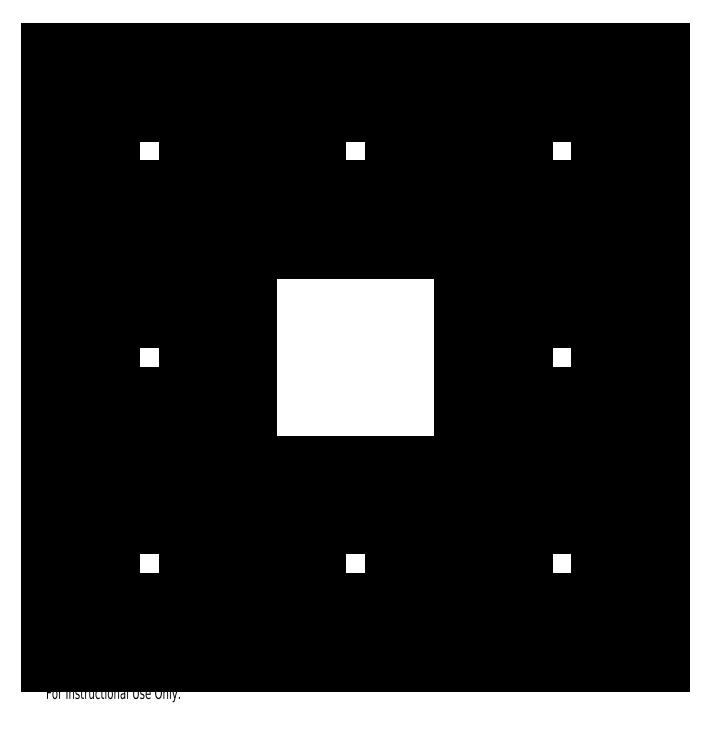
<metadata>
{"format":"dxf","ext":"dxf","renderer":"ezdxf+matplotlib","layout":"modelspace","background":"white","min_lineweight":24,"dpi":150}
</metadata>
<code>
0
SECTION
2
ENTITIES
0
LINE
8
0
10
117.6
20
-117.6
30
0
11
117.6
21
-108.2
31
0
0
LINE
8
0
10
117.6
20
-108.2
30
0
11
108.2
21
-108.2
31
0
0
LINE
8
0
10
108.2
20
-108.2
30
0
11
108.2
21
-117.6
31
0
0
LINE
8
0
10
108.2
20
-117.6
30
0
11
117.6
21
-117.6
31
0
0
LINE
8
0
10
117.6
20
-89.37
30
0
11
117.6
21
-79.96
31
0
0
LINE
8
0
10
117.6
20
-79.96
30
0
11
108.2
21
-79.96
31
0
0
LINE
8
0
10
108.2
20
-79.96
30
0
11
108.2
21
-89.37
31
0
0
LINE
8
0
10
108.2
20
-89.37
30
0
11
117.6
21
-89.37
31
0
0
LINE
8
0
10
117.6
20
-61.15
30
0
11
117.6
21
-51.74
31
0
0
LINE
8
0
10
117.6
20
-51.74
30
0
11
108.2
21
-51.74
31
0
0
LINE
8
0
10
108.2
20
-51.74
30
0
11
108.2
21
-61.15
31
0
0
LINE
8
0
10
108.2
20
-61.15
30
0
11
117.6
21
-61.15
31
0
0
LINE
8
0
10
89.37
20
-117.6
30
0
11
89.37
21
-108.2
31
0
0
LINE
8
0
10
89.37
20
-108.2
30
0
11
79.96
21
-108.2
31
0
0
LINE
8
0
10
79.96
20
-108.2
30
0
11
79.96
21
-117.6
31
0
0
LINE
8
0
10
79.96
20
-117.6
30
0
11
89.37
21
-117.6
31
0
0
LINE
8
0
10
89.37
20
-61.15
30
0
11
89.37
21
-51.74
31
0
0
LINE
8
0
10
89.37
20
-51.74
30
0
11
79.96
21
-51.74
31
0
0
LINE
8
0
10
79.96
20
-51.74
30
0
11
79.96
21
-61.15
31
0
0
LINE
8
0
10
79.96
20
-61.15
30
0
11
89.37
21
-61.15
31
0
0
LINE
8
0
10
61.15
20
-117.6
30
0
11
61.15
21
-108.2
31
0
0
LINE
8
0
10
61.15
20
-108.2
30
0
11
51.74
21
-108.2
31
0
0
LINE
8
0
10
51.74
20
-108.2
30
0
11
51.74
21
-117.6
31
0
0
LINE
8
0
10
51.74
20
-117.6
30
0
11
61.15
21
-117.6
31
0
0
LINE
8
0
10
61.15
20
-89.37
30
0
11
61.15
21
-79.96
31
0
0
LINE
8
0
10
61.15
20
-79.96
30
0
11
51.74
21
-79.96
31
0
0
LINE
8
0
10
51.74
20
-79.96
30
0
11
51.74
21
-89.37
31
0
0
LINE
8
0
10
51.74
20
-89.37
30
0
11
61.15
21
-89.37
31
0
0
LINE
8
0
10
61.15
20
-61.15
30
0
11
61.15
21
-51.74
31
0
0
LINE
8
0
10
61.15
20
-51.74
30
0
11
51.74
21
-51.74
31
0
0
LINE
8
0
10
51.74
20
-51.74
30
0
11
51.74
21
-61.15
31
0
0
LINE
8
0
10
51.74
20
-61.15
30
0
11
61.15
21
-61.15
31
0
0
LINE
8
0
10
117.6
20
-32.93
30
0
11
117.6
21
-23.52
31
0
0
LINE
8
0
10
117.6
20
-23.52
30
0
11
108.2
21
-23.52
31
0
0
LINE
8
0
10
108.2
20
-23.52
30
0
11
108.2
21
-32.93
31
0
0
LINE
8
0
10
108.2
20
-32.93
30
0
11
117.6
21
-32.93
31
0
0
LINE
8
0
10
117.6
20
-4.704
30
0
11
117.6
21
4.704
31
0
0
LINE
8
0
10
117.6
20
4.704
30
0
11
108.2
21
4.704
31
0
0
LINE
8
0
10
108.2
20
4.704
30
0
11
108.2
21
-4.704
31
0
0
LINE
8
0
10
108.2
20
-4.704
30
0
11
117.6
21
-4.704
31
0
0
LINE
8
0
10
117.6
20
23.52
30
0
11
117.6
21
32.93
31
0
0
LINE
8
0
10
117.6
20
32.93
30
0
11
108.2
21
32.93
31
0
0
LINE
8
0
10
108.2
20
32.93
30
0
11
108.2
21
23.52
31
0
0
LINE
8
0
10
108.2
20
23.52
30
0
11
117.6
21
23.52
31
0
0
LINE
8
0
10
89.37
20
-32.93
30
0
11
89.37
21
-23.52
31
0
0
LINE
8
0
10
89.37
20
-23.52
30
0
11
79.96
21
-23.52
31
0
0
LINE
8
0
10
79.96
20
-23.52
30
0
11
79.96
21
-32.93
31
0
0
LINE
8
0
10
79.96
20
-32.93
30
0
11
89.37
21
-32.93
31
0
0
LINE
8
0
10
89.37
20
23.52
30
0
11
89.37
21
32.93
31
0
0
LINE
8
0
10
89.37
20
32.93
30
0
11
79.96
21
32.93
31
0
0
LINE
8
0
10
79.96
20
32.93
30
0
11
79.96
21
23.52
31
0
0
LINE
8
0
10
79.96
20
23.52
30
0
11
89.37
21
23.52
31
0
0
LINE
8
0
10
61.15
20
-32.93
30
0
11
61.15
21
-23.52
31
0
0
LINE
8
0
10
61.15
20
-23.52
30
0
11
51.74
21
-23.52
31
0
0
LINE
8
0
10
51.74
20
-23.52
30
0
11
51.74
21
-32.93
31
0
0
LINE
8
0
10
51.74
20
-32.93
30
0
11
61.15
21
-32.93
31
0
0
LINE
8
0
10
61.15
20
-4.704
30
0
11
61.15
21
4.704
31
0
0
LINE
8
0
10
61.15
20
4.704
30
0
11
51.74
21
4.704
31
0
0
LINE
8
0
10
51.74
20
4.704
30
0
11
51.74
21
-4.704
31
0
0
LINE
8
0
10
51.74
20
-4.704
30
0
11
61.15
21
-4.704
31
0
0
LINE
8
0
10
61.15
20
23.52
30
0
11
61.15
21
32.93
31
0
0
LINE
8
0
10
61.15
20
32.93
30
0
11
51.74
21
32.93
31
0
0
LINE
8
0
10
51.74
20
32.93
30
0
11
51.74
21
23.52
31
0
0
LINE
8
0
10
51.74
20
23.52
30
0
11
61.15
21
23.52
31
0
0
LINE
8
0
10
117.6
20
51.74
30
0
11
117.6
21
61.15
31
0
0
LINE
8
0
10
117.6
20
61.15
30
0
11
108.2
21
61.15
31
0
0
LINE
8
0
10
108.2
20
61.15
30
0
11
108.2
21
51.74
31
0
0
LINE
8
0
10
108.2
20
51.74
30
0
11
117.6
21
51.74
31
0
0
LINE
8
0
10
117.6
20
79.96
30
0
11
117.6
21
89.37
31
0
0
LINE
8
0
10
117.6
20
89.37
30
0
11
108.2
21
89.37
31
0
0
LINE
8
0
10
108.2
20
89.37
30
0
11
108.2
21
79.96
31
0
0
LINE
8
0
10
108.2
20
79.96
30
0
11
117.6
21
79.96
31
0
0
LINE
8
0
10
117.6
20
108.2
30
0
11
117.6
21
117.6
31
0
0
LINE
8
0
10
117.6
20
117.6
30
0
11
108.2
21
117.6
31
0
0
LINE
8
0
10
108.2
20
117.6
30
0
11
108.2
21
108.2
31
0
0
LINE
8
0
10
108.2
20
108.2
30
0
11
117.6
21
108.2
31
0
0
LINE
8
0
10
89.37
20
51.74
30
0
11
89.37
21
61.15
31
0
0
LINE
8
0
10
89.37
20
61.15
30
0
11
79.96
21
61.15
31
0
0
LINE
8
0
10
79.96
20
61.15
30
0
11
79.96
21
51.74
31
0
0
LINE
8
0
10
79.96
20
51.74
30
0
11
89.37
21
51.74
31
0
0
LINE
8
0
10
89.37
20
108.2
30
0
11
89.37
21
117.6
31
0
0
LINE
8
0
10
89.37
20
117.6
30
0
11
79.96
21
117.6
31
0
0
LINE
8
0
10
79.96
20
117.6
30
0
11
79.96
21
108.2
31
0
0
LINE
8
0
10
79.96
20
108.2
30
0
11
89.37
21
108.2
31
0
0
LINE
8
0
10
61.15
20
51.74
30
0
11
61.15
21
61.15
31
0
0
LINE
8
0
10
61.15
20
61.15
30
0
11
51.74
21
61.15
31
0
0
LINE
8
0
10
51.74
20
61.15
30
0
11
51.74
21
51.74
31
0
0
LINE
8
0
10
51.74
20
51.74
30
0
11
61.15
21
51.74
31
0
0
LINE
8
0
10
61.15
20
79.96
30
0
11
61.15
21
89.37
31
0
0
LINE
8
0
10
61.15
20
89.37
30
0
11
51.74
21
89.37
31
0
0
LINE
8
0
10
51.74
20
89.37
30
0
11
51.74
21
79.96
31
0
0
LINE
8
0
10
51.74
20
79.96
30
0
11
61.15
21
79.96
31
0
0
LINE
8
0
10
61.15
20
108.2
30
0
11
61.15
21
117.6
31
0
0
LINE
8
0
10
61.15
20
117.6
30
0
11
51.74
21
117.6
31
0
0
LINE
8
0
10
51.74
20
117.6
30
0
11
51.74
21
108.2
31
0
0
LINE
8
0
10
51.74
20
108.2
30
0
11
61.15
21
108.2
31
0
0
LINE
8
0
10
32.93
20
-117.6
30
0
11
32.93
21
-108.2
31
0
0
LINE
8
0
10
32.93
20
-108.2
30
0
11
23.52
21
-108.2
31
0
0
LINE
8
0
10
23.52
20
-108.2
30
0
11
23.52
21
-117.6
31
0
0
LINE
8
0
10
23.52
20
-117.6
30
0
11
32.93
21
-117.6
31
0
0
LINE
8
0
10
32.93
20
-89.37
30
0
11
32.93
21
-79.96
31
0
0
LINE
8
0
10
32.93
20
-79.96
30
0
11
23.52
21
-79.96
31
0
0
LINE
8
0
10
23.52
20
-79.96
30
0
11
23.52
21
-89.37
31
0
0
LINE
8
0
10
23.52
20
-89.37
30
0
11
32.93
21
-89.37
31
0
0
LINE
8
0
10
32.93
20
-61.15
30
0
11
32.93
21
-51.74
31
0
0
LINE
8
0
10
32.93
20
-51.74
30
0
11
23.52
21
-51.74
31
0
0
LINE
8
0
10
23.52
20
-51.74
30
0
11
23.52
21
-61.15
31
0
0
LINE
8
0
10
23.52
20
-61.15
30
0
11
32.93
21
-61.15
31
0
0
LINE
8
0
10
4.704
20
-117.6
30
0
11
4.704
21
-108.2
31
0
0
LINE
8
0
10
4.704
20
-108.2
30
0
11
-4.704
21
-108.2
31
0
0
LINE
8
0
10
-4.704
20
-108.2
30
0
11
-4.704
21
-117.6
31
0
0
LINE
8
0
10
-4.704
20
-117.6
30
0
11
4.704
21
-117.6
31
0
0
LINE
8
0
10
4.704
20
-61.15
30
0
11
4.704
21
-51.74
31
0
0
LINE
8
0
10
4.704
20
-51.74
30
0
11
-4.704
21
-51.74
31
0
0
LINE
8
0
10
-4.704
20
-51.74
30
0
11
-4.704
21
-61.15
31
0
0
LINE
8
0
10
-4.704
20
-61.15
30
0
11
4.704
21
-61.15
31
0
0
LINE
8
0
10
-23.52
20
-117.6
30
0
11
-23.52
21
-108.2
31
0
0
LINE
8
0
10
-23.52
20
-108.2
30
0
11
-32.93
21
-108.2
31
0
0
LINE
8
0
10
-32.93
20
-108.2
30
0
11
-32.93
21
-117.6
31
0
0
LINE
8
0
10
-32.93
20
-117.6
30
0
11
-23.52
21
-117.6
31
0
0
LINE
8
0
10
-23.52
20
-89.37
30
0
11
-23.52
21
-79.96
31
0
0
LINE
8
0
10
-23.52
20
-79.96
30
0
11
-32.93
21
-79.96
31
0
0
LINE
8
0
10
-32.93
20
-79.96
30
0
11
-32.93
21
-89.37
31
0
0
LINE
8
0
10
-32.93
20
-89.37
30
0
11
-23.52
21
-89.37
31
0
0
LINE
8
0
10
-23.52
20
-61.15
30
0
11
-23.52
21
-51.74
31
0
0
LINE
8
0
10
-23.52
20
-51.74
30
0
11
-32.93
21
-51.74
31
0
0
LINE
8
0
10
-32.93
20
-51.74
30
0
11
-32.93
21
-61.15
31
0
0
LINE
8
0
10
-32.93
20
-61.15
30
0
11
-23.52
21
-61.15
31
0
0
LINE
8
0
10
32.93
20
51.74
30
0
11
32.93
21
61.15
31
0
0
LINE
8
0
10
32.93
20
61.15
30
0
11
23.52
21
61.15
31
0
0
LINE
8
0
10
23.52
20
61.15
30
0
11
23.52
21
51.74
31
0
0
LINE
8
0
10
23.52
20
51.74
30
0
11
32.93
21
51.74
31
0
0
LINE
8
0
10
32.93
20
79.96
30
0
11
32.93
21
89.37
31
0
0
LINE
8
0
10
32.93
20
89.37
30
0
11
23.52
21
89.37
31
0
0
LINE
8
0
10
23.52
20
89.37
30
0
11
23.52
21
79.96
31
0
0
LINE
8
0
10
23.52
20
79.96
30
0
11
32.93
21
79.96
31
0
0
LINE
8
0
10
32.93
20
108.2
30
0
11
32.93
21
117.6
31
0
0
LINE
8
0
10
32.93
20
117.6
30
0
11
23.52
21
117.6
31
0
0
LINE
8
0
10
23.52
20
117.6
30
0
11
23.52
21
108.2
31
0
0
LINE
8
0
10
23.52
20
108.2
30
0
11
32.93
21
108.2
31
0
0
LINE
8
0
10
4.704
20
51.74
30
0
11
4.704
21
61.15
31
0
0
LINE
8
0
10
4.704
20
61.15
30
0
11
-4.704
21
61.15
31
0
0
LINE
8
0
10
-4.704
20
61.15
30
0
11
-4.704
21
51.74
31
0
0
LINE
8
0
10
-4.704
20
51.74
30
0
11
4.704
21
51.74
31
0
0
LINE
8
0
10
4.704
20
108.2
30
0
11
4.704
21
117.6
31
0
0
LINE
8
0
10
4.704
20
117.6
30
0
11
-4.704
21
117.6
31
0
0
LINE
8
0
10
-4.704
20
117.6
30
0
11
-4.704
21
108.2
31
0
0
LINE
8
0
10
-4.704
20
108.2
30
0
11
4.704
21
108.2
31
0
0
LINE
8
0
10
-23.52
20
51.74
30
0
11
-23.52
21
61.15
31
0
0
LINE
8
0
10
-23.52
20
61.15
30
0
11
-32.93
21
61.15
31
0
0
LINE
8
0
10
-32.93
20
61.15
30
0
11
-32.93
21
51.74
31
0
0
LINE
8
0
10
-32.93
20
51.74
30
0
11
-23.52
21
51.74
31
0
0
LINE
8
0
10
-23.52
20
79.96
30
0
11
-23.52
21
89.37
31
0
0
LINE
8
0
10
-23.52
20
89.37
30
0
11
-32.93
21
89.37
31
0
0
LINE
8
0
10
-32.93
20
89.37
30
0
11
-32.93
21
79.96
31
0
0
LINE
8
0
10
-32.93
20
79.96
30
0
11
-23.52
21
79.96
31
0
0
LINE
8
0
10
-23.52
20
108.2
30
0
11
-23.52
21
117.6
31
0
0
LINE
8
0
10
-23.52
20
117.6
30
0
11
-32.93
21
117.6
31
0
0
LINE
8
0
10
-32.93
20
117.6
30
0
11
-32.93
21
108.2
31
0
0
LINE
8
0
10
-32.93
20
108.2
30
0
11
-23.52
21
108.2
31
0
0
LINE
8
0
10
-51.74
20
-117.6
30
0
11
-51.74
21
-108.2
31
0
0
LINE
8
0
10
-51.74
20
-108.2
30
0
11
-61.15
21
-108.2
31
0
0
LINE
8
0
10
-61.15
20
-108.2
30
0
11
-61.15
21
-117.6
31
0
0
LINE
8
0
10
-61.15
20
-117.6
30
0
11
-51.74
21
-117.6
31
0
0
LINE
8
0
10
-51.74
20
-89.37
30
0
11
-51.74
21
-79.96
31
0
0
LINE
8
0
10
-51.74
20
-79.96
30
0
11
-61.15
21
-79.96
31
0
0
LINE
8
0
10
-61.15
20
-79.96
30
0
11
-61.15
21
-89.37
31
0
0
LINE
8
0
10
-61.15
20
-89.37
30
0
11
-51.74
21
-89.37
31
0
0
LINE
8
0
10
-51.74
20
-61.15
30
0
11
-51.74
21
-51.74
31
0
0
LINE
8
0
10
-51.74
20
-51.74
30
0
11
-61.15
21
-51.74
31
0
0
LINE
8
0
10
-61.15
20
-51.74
30
0
11
-61.15
21
-61.15
31
0
0
LINE
8
0
10
-61.15
20
-61.15
30
0
11
-51.74
21
-61.15
31
0
0
LINE
8
0
10
-79.96
20
-117.6
30
0
11
-79.96
21
-108.2
31
0
0
LINE
8
0
10
-79.96
20
-108.2
30
0
11
-89.37
21
-108.2
31
0
0
LINE
8
0
10
-89.37
20
-108.2
30
0
11
-89.37
21
-117.6
31
0
0
LINE
8
0
10
-89.37
20
-117.6
30
0
11
-79.96
21
-117.6
31
0
0
LINE
8
0
10
-79.96
20
-61.15
30
0
11
-79.96
21
-51.74
31
0
0
LINE
8
0
10
-79.96
20
-51.74
30
0
11
-89.37
21
-51.74
31
0
0
LINE
8
0
10
-89.37
20
-51.74
30
0
11
-89.37
21
-61.15
31
0
0
LINE
8
0
10
-89.37
20
-61.15
30
0
11
-79.96
21
-61.15
31
0
0
LINE
8
0
10
-108.2
20
-117.6
30
0
11
-108.2
21
-108.2
31
0
0
LINE
8
0
10
-108.2
20
-108.2
30
0
11
-117.6
21
-108.2
31
0
0
LINE
8
0
10
-117.6
20
-108.2
30
0
11
-117.6
21
-117.6
31
0
0
LINE
8
0
10
-117.6
20
-117.6
30
0
11
-108.2
21
-117.6
31
0
0
LINE
8
0
10
-108.2
20
-89.37
30
0
11
-108.2
21
-79.96
31
0
0
LINE
8
0
10
-108.2
20
-79.96
30
0
11
-117.6
21
-79.96
31
0
0
LINE
8
0
10
-117.6
20
-79.96
30
0
11
-117.6
21
-89.37
31
0
0
LINE
8
0
10
-117.6
20
-89.37
30
0
11
-108.2
21
-89.37
31
0
0
LINE
8
0
10
-108.2
20
-61.15
30
0
11
-108.2
21
-51.74
31
0
0
LINE
8
0
10
-108.2
20
-51.74
30
0
11
-117.6
21
-51.74
31
0
0
LINE
8
0
10
-117.6
20
-51.74
30
0
11
-117.6
21
-61.15
31
0
0
LINE
8
0
10
-117.6
20
-61.15
30
0
11
-108.2
21
-61.15
31
0
0
LINE
8
0
10
-51.74
20
-32.93
30
0
11
-51.74
21
-23.52
31
0
0
LINE
8
0
10
-51.74
20
-23.52
30
0
11
-61.15
21
-23.52
31
0
0
LINE
8
0
10
-61.15
20
-23.52
30
0
11
-61.15
21
-32.93
31
0
0
LINE
8
0
10
-61.15
20
-32.93
30
0
11
-51.74
21
-32.93
31
0
0
LINE
8
0
10
-51.74
20
-4.704
30
0
11
-51.74
21
4.704
31
0
0
LINE
8
0
10
-51.74
20
4.704
30
0
11
-61.15
21
4.704
31
0
0
LINE
8
0
10
-61.15
20
4.704
30
0
11
-61.15
21
-4.704
31
0
0
LINE
8
0
10
-61.15
20
-4.704
30
0
11
-51.74
21
-4.704
31
0
0
LINE
8
0
10
-51.74
20
23.52
30
0
11
-51.74
21
32.93
31
0
0
LINE
8
0
10
-51.74
20
32.93
30
0
11
-61.15
21
32.93
31
0
0
LINE
8
0
10
-61.15
20
32.93
30
0
11
-61.15
21
23.52
31
0
0
LINE
8
0
10
-61.15
20
23.52
30
0
11
-51.74
21
23.52
31
0
0
LINE
8
0
10
-79.96
20
-32.93
30
0
11
-79.96
21
-23.52
31
0
0
LINE
8
0
10
-79.96
20
-23.52
30
0
11
-89.37
21
-23.52
31
0
0
LINE
8
0
10
-89.37
20
-23.52
30
0
11
-89.37
21
-32.93
31
0
0
LINE
8
0
10
-89.37
20
-32.93
30
0
11
-79.96
21
-32.93
31
0
0
LINE
8
0
10
-79.96
20
23.52
30
0
11
-79.96
21
32.93
31
0
0
LINE
8
0
10
-79.96
20
32.93
30
0
11
-89.37
21
32.93
31
0
0
LINE
8
0
10
-89.37
20
32.93
30
0
11
-89.37
21
23.52
31
0
0
LINE
8
0
10
-89.37
20
23.52
30
0
11
-79.96
21
23.52
31
0
0
LINE
8
0
10
-108.2
20
-32.93
30
0
11
-108.2
21
-23.52
31
0
0
LINE
8
0
10
-108.2
20
-23.52
30
0
11
-117.6
21
-23.52
31
0
0
LINE
8
0
10
-117.6
20
-23.52
30
0
11
-117.6
21
-32.93
31
0
0
LINE
8
0
10
-117.6
20
-32.93
30
0
11
-108.2
21
-32.93
31
0
0
LINE
8
0
10
-108.2
20
-4.704
30
0
11
-108.2
21
4.704
31
0
0
LINE
8
0
10
-108.2
20
4.704
30
0
11
-117.6
21
4.704
31
0
0
LINE
8
0
10
-117.6
20
4.704
30
0
11
-117.6
21
-4.704
31
0
0
LINE
8
0
10
-117.6
20
-4.704
30
0
11
-108.2
21
-4.704
31
0
0
LINE
8
0
10
-108.2
20
23.52
30
0
11
-108.2
21
32.93
31
0
0
LINE
8
0
10
-108.2
20
32.93
30
0
11
-117.6
21
32.93
31
0
0
LINE
8
0
10
-117.6
20
32.93
30
0
11
-117.6
21
23.52
31
0
0
LINE
8
0
10
-117.6
20
23.52
30
0
11
-108.2
21
23.52
31
0
0
LINE
8
0
10
98.78
20
-98.78
30
0
11
98.78
21
-70.56
31
0
0
LINE
8
0
10
98.78
20
-70.56
30
0
11
70.56
21
-70.56
31
0
0
LINE
8
0
10
70.56
20
-70.56
30
0
11
70.56
21
-98.78
31
0
0
LINE
8
0
10
70.56
20
-98.78
30
0
11
98.78
21
-98.78
31
0
0
LINE
8
0
10
98.78
20
-14.11
30
0
11
98.78
21
14.11
31
0
0
LINE
8
0
10
98.78
20
14.11
30
0
11
70.56
21
14.11
31
0
0
LINE
8
0
10
70.56
20
14.11
30
0
11
70.56
21
-14.11
31
0
0
LINE
8
0
10
70.56
20
-14.11
30
0
11
98.78
21
-14.11
31
0
0
LINE
8
0
10
98.78
20
70.56
30
0
11
98.78
21
98.78
31
0
0
LINE
8
0
10
98.78
20
98.78
30
0
11
70.56
21
98.78
31
0
0
LINE
8
0
10
70.56
20
98.78
30
0
11
70.56
21
70.56
31
0
0
LINE
8
0
10
70.56
20
70.56
30
0
11
98.78
21
70.56
31
0
0
LINE
8
0
10
14.11
20
-98.78
30
0
11
14.11
21
-70.56
31
0
0
LINE
8
0
10
14.11
20
-70.56
30
0
11
-14.11
21
-70.56
31
0
0
LINE
8
0
10
-14.11
20
-70.56
30
0
11
-14.11
21
-98.78
31
0
0
LINE
8
0
10
-14.11
20
-98.78
30
0
11
14.11
21
-98.78
31
0
0
LINE
8
0
10
14.11
20
70.56
30
0
11
14.11
21
98.78
31
0
0
LINE
8
0
10
14.11
20
98.78
30
0
11
-14.11
21
98.78
31
0
0
LINE
8
0
10
-14.11
20
98.78
30
0
11
-14.11
21
70.56
31
0
0
LINE
8
0
10
-14.11
20
70.56
30
0
11
14.11
21
70.56
31
0
0
LINE
8
0
10
-70.56
20
-98.78
30
0
11
-70.56
21
-70.56
31
0
0
LINE
8
0
10
-70.56
20
-70.56
30
0
11
-98.78
21
-70.56
31
0
0
LINE
8
0
10
-98.78
20
-70.56
30
0
11
-98.78
21
-98.78
31
0
0
LINE
8
0
10
-98.78
20
-98.78
30
0
11
-70.56
21
-98.78
31
0
0
LINE
8
0
10
-70.56
20
-14.11
30
0
11
-70.56
21
14.11
31
0
0
LINE
8
0
10
-70.56
20
14.11
30
0
11
-98.78
21
14.11
31
0
0
LINE
8
0
10
-98.78
20
14.11
30
0
11
-98.78
21
-14.11
31
0
0
LINE
8
0
10
-98.78
20
-14.11
30
0
11
-70.56
21
-14.11
31
0
0
LINE
8
0
10
-51.74
20
51.74
30
0
11
-51.74
21
61.15
31
0
0
LINE
8
0
10
-51.74
20
61.15
30
0
11
-61.15
21
61.15
31
0
0
LINE
8
0
10
-61.15
20
61.15
30
0
11
-61.15
21
51.74
31
0
0
LINE
8
0
10
-61.15
20
51.74
30
0
11
-51.74
21
51.74
31
0
0
LINE
8
0
10
-51.74
20
79.96
30
0
11
-51.74
21
89.37
31
0
0
LINE
8
0
10
-51.74
20
89.37
30
0
11
-61.15
21
89.37
31
0
0
LINE
8
0
10
-61.15
20
89.37
30
0
11
-61.15
21
79.96
31
0
0
LINE
8
0
10
-61.15
20
79.96
30
0
11
-51.74
21
79.96
31
0
0
LINE
8
0
10
-51.74
20
108.2
30
0
11
-51.74
21
117.6
31
0
0
LINE
8
0
10
-51.74
20
117.6
30
0
11
-61.15
21
117.6
31
0
0
LINE
8
0
10
-61.15
20
117.6
30
0
11
-61.15
21
108.2
31
0
0
LINE
8
0
10
-61.15
20
108.2
30
0
11
-51.74
21
108.2
31
0
0
LINE
8
0
10
-79.96
20
51.74
30
0
11
-79.96
21
61.15
31
0
0
LINE
8
0
10
-79.96
20
61.15
30
0
11
-89.37
21
61.15
31
0
0
LINE
8
0
10
-89.37
20
61.15
30
0
11
-89.37
21
51.74
31
0
0
LINE
8
0
10
-89.37
20
51.74
30
0
11
-79.96
21
51.74
31
0
0
LINE
8
0
10
-79.96
20
108.2
30
0
11
-79.96
21
117.6
31
0
0
LINE
8
0
10
-79.96
20
117.6
30
0
11
-89.37
21
117.6
31
0
0
LINE
8
0
10
-89.37
20
117.6
30
0
11
-89.37
21
108.2
31
0
0
LINE
8
0
10
-89.37
20
108.2
30
0
11
-79.96
21
108.2
31
0
0
LINE
8
0
10
-108.2
20
51.74
30
0
11
-108.2
21
61.15
31
0
0
LINE
8
0
10
-108.2
20
61.15
30
0
11
-117.6
21
61.15
31
0
0
LINE
8
0
10
-117.6
20
61.15
30
0
11
-117.6
21
51.74
31
0
0
LINE
8
0
10
-117.6
20
51.74
30
0
11
-108.2
21
51.74
31
0
0
LINE
8
0
10
-108.2
20
79.96
30
0
11
-108.2
21
89.37
31
0
0
LINE
8
0
10
-108.2
20
89.37
30
0
11
-117.6
21
89.37
31
0
0
LINE
8
0
10
-117.6
20
89.37
30
0
11
-117.6
21
79.96
31
0
0
LINE
8
0
10
-117.6
20
79.96
30
0
11
-108.2
21
79.96
31
0
0
LINE
8
0
10
-108.2
20
108.2
30
0
11
-108.2
21
117.6
31
0
0
LINE
8
0
10
-108.2
20
117.6
30
0
11
-117.6
21
117.6
31
0
0
LINE
8
0
10
-117.6
20
117.6
30
0
11
-117.6
21
108.2
31
0
0
LINE
8
0
10
-117.6
20
108.2
30
0
11
-108.2
21
108.2
31
0
0
LINE
8
0
10
-70.56
20
70.56
30
0
11
-70.56
21
98.78
31
0
0
LINE
8
0
10
-70.56
20
98.78
30
0
11
-98.78
21
98.78
31
0
0
LINE
8
0
10
-98.78
20
98.78
30
0
11
-98.78
21
70.56
31
0
0
LINE
8
0
10
-98.78
20
70.56
30
0
11
-70.56
21
70.56
31
0
0
LINE
8
0
10
127
20
-127
30
0
11
127
21
127
31
0
0
LINE
8
0
10
-127
20
-127
30
0
11
127
21
-127
31
0
0
LINE
8
0
10
-127
20
127
30
0
11
-127
21
-127
31
0
0
LINE
8
0
10
127
20
127
30
0
11
-127
21
127
31
0
0
LINE
8
0
10
-42.33
20
-42.33
30
0
11
42.33
21
-42.33
31
0
0
LINE
8
0
10
42.33
20
-42.33
30
0
11
42.33
21
42.33
31
0
0
LINE
8
0
10
42.33
20
42.33
30
0
11
-42.33
21
42.33
31
0
0
LINE
8
0
10
-42.33
20
42.33
30
0
11
-42.33
21
-42.33
31
0
0
MTEXT
8
0
10
-127
20
-128
30
0
40
4.834
41
0
71
     1
72
     1
1
SOLIDWORKS Educational Edition.
7
SLDTEXTSTYLE0
73
     1
44
1
0
MTEXT
8
0
10
-127
20
-135.3
30
0
40
4.834
41
0
71
     1
72
     1
1
For Instructional Use Only.
7
SLDTEXTSTYLE0
73
     1
44
1
0
ENDSEC
0
EOF

</code>
